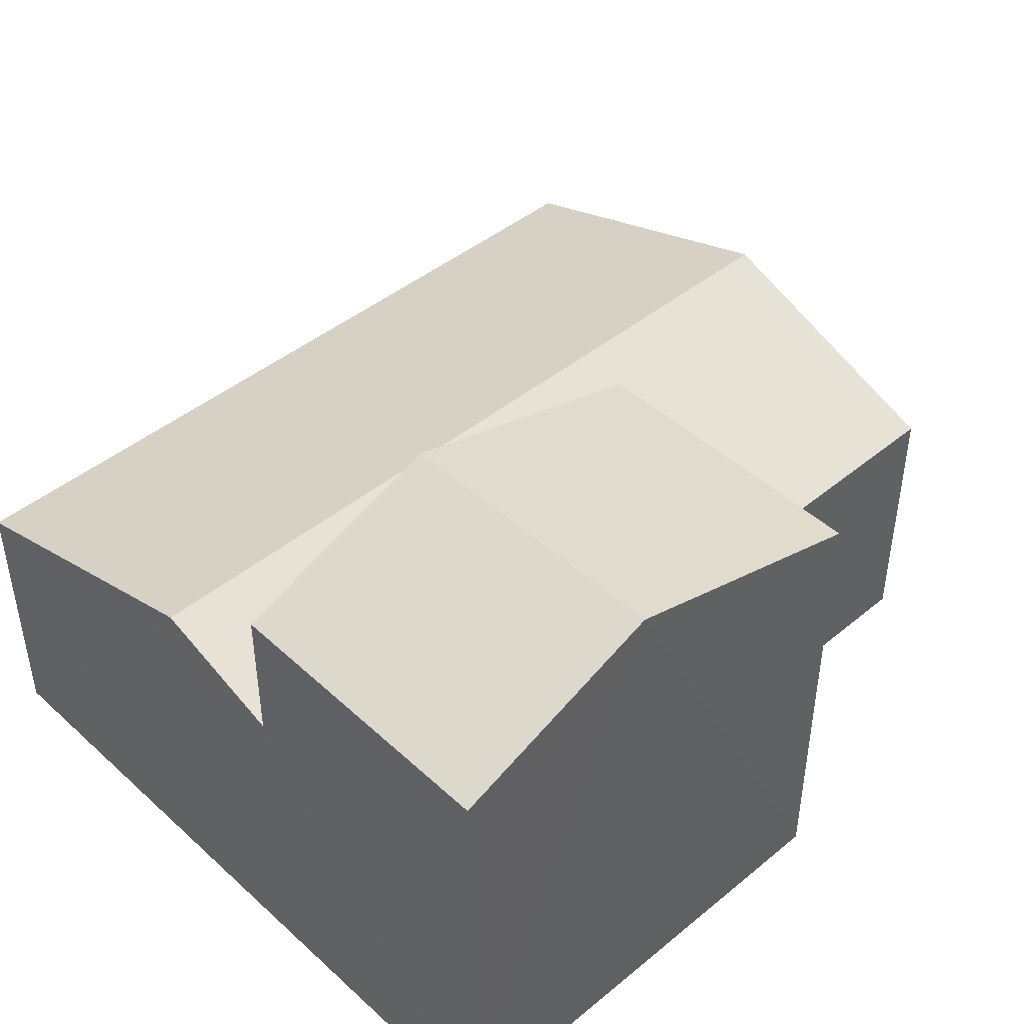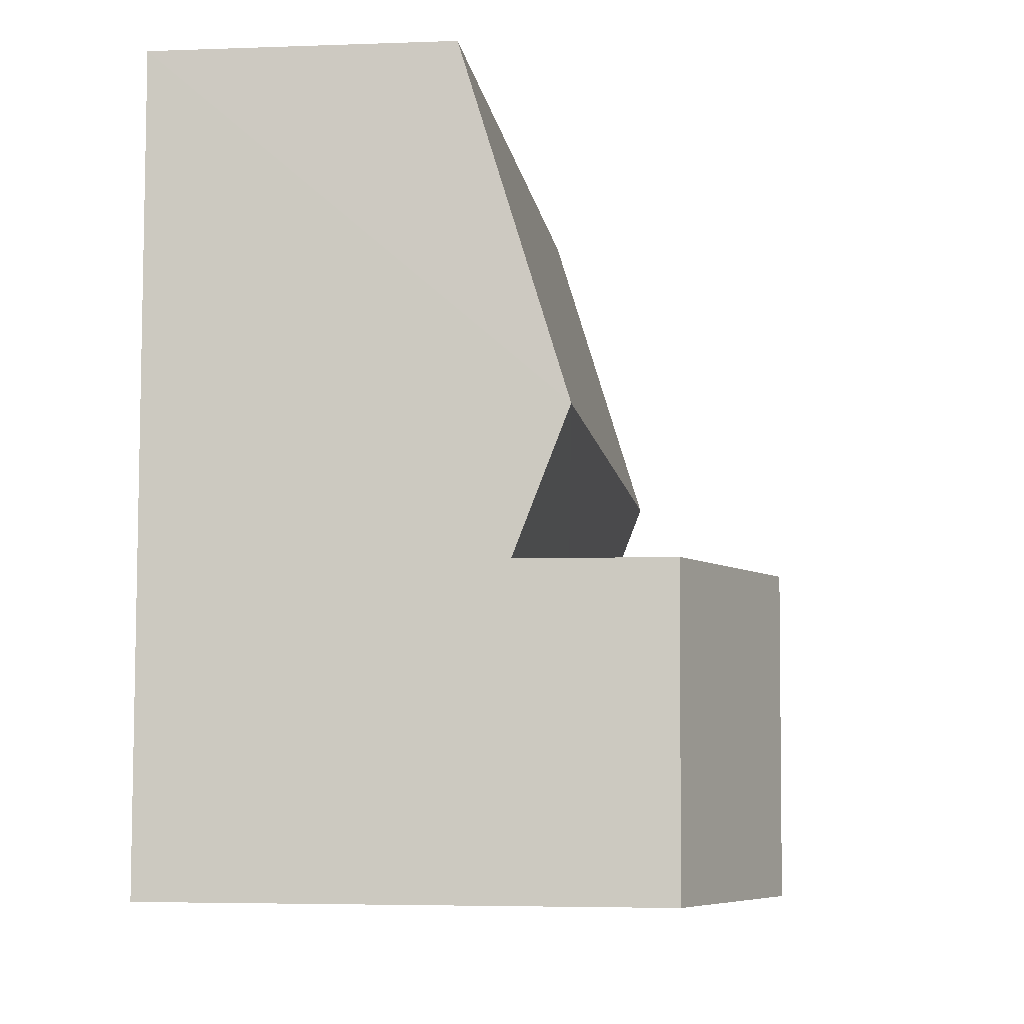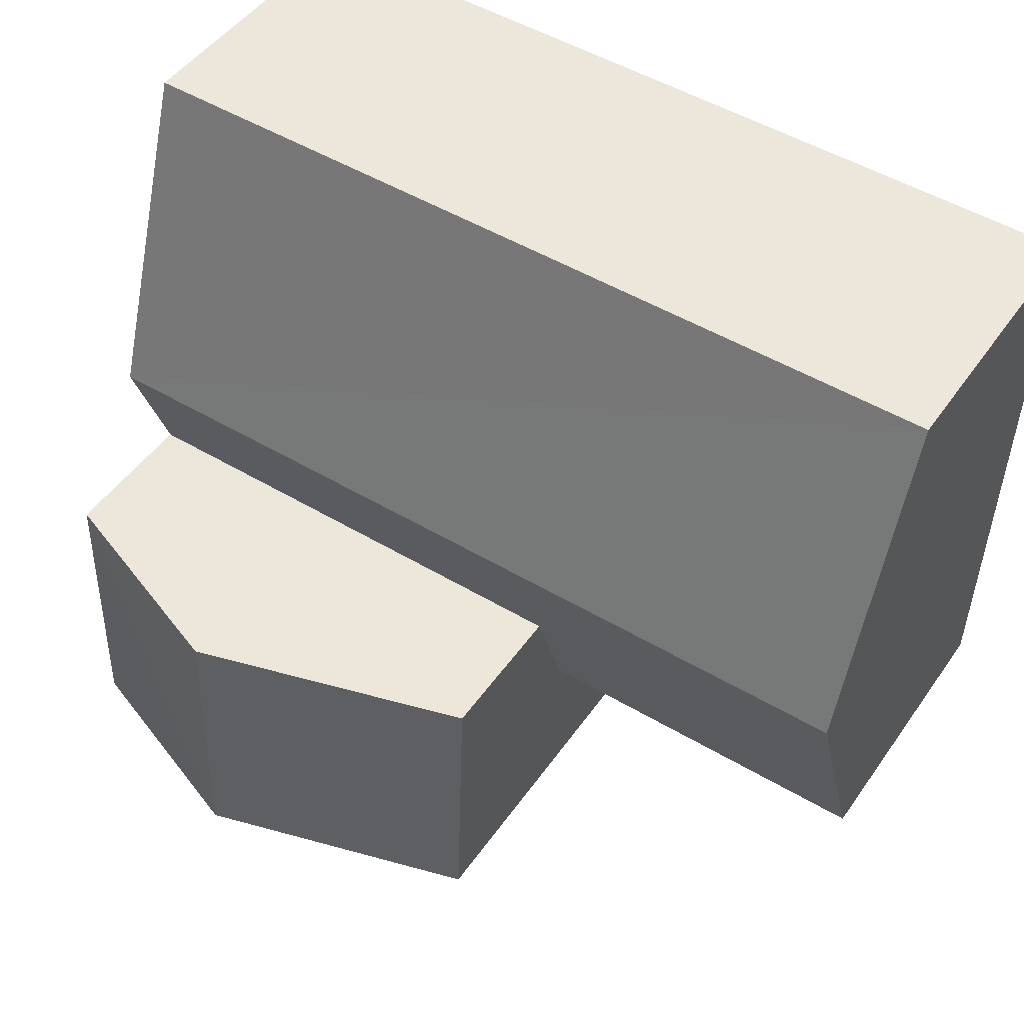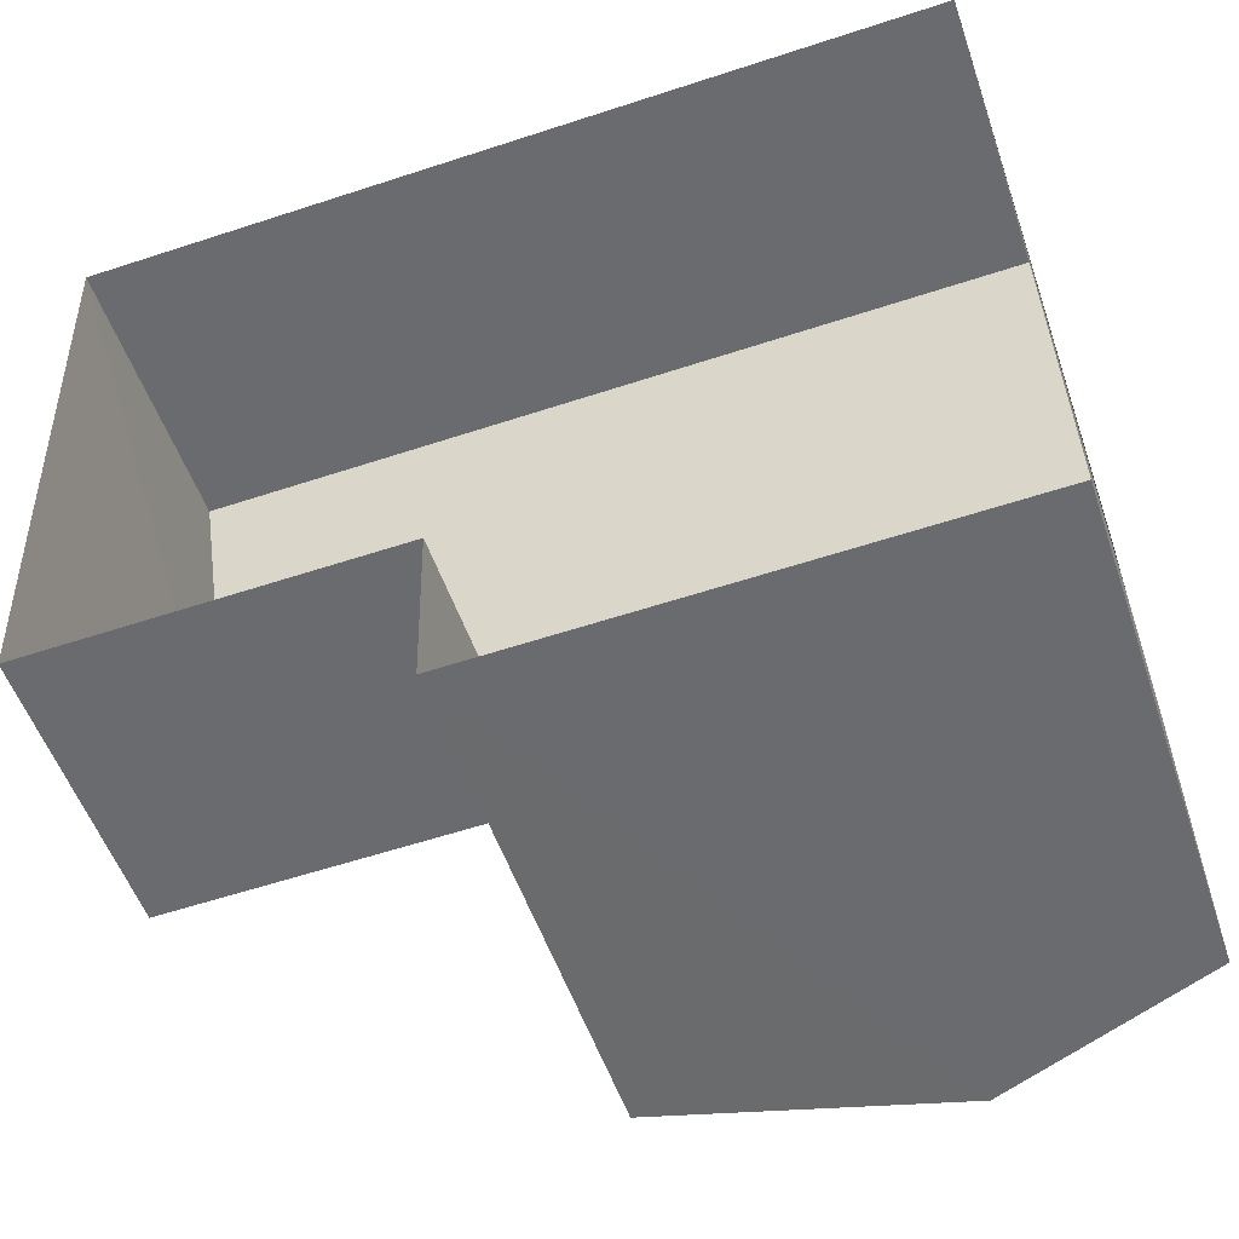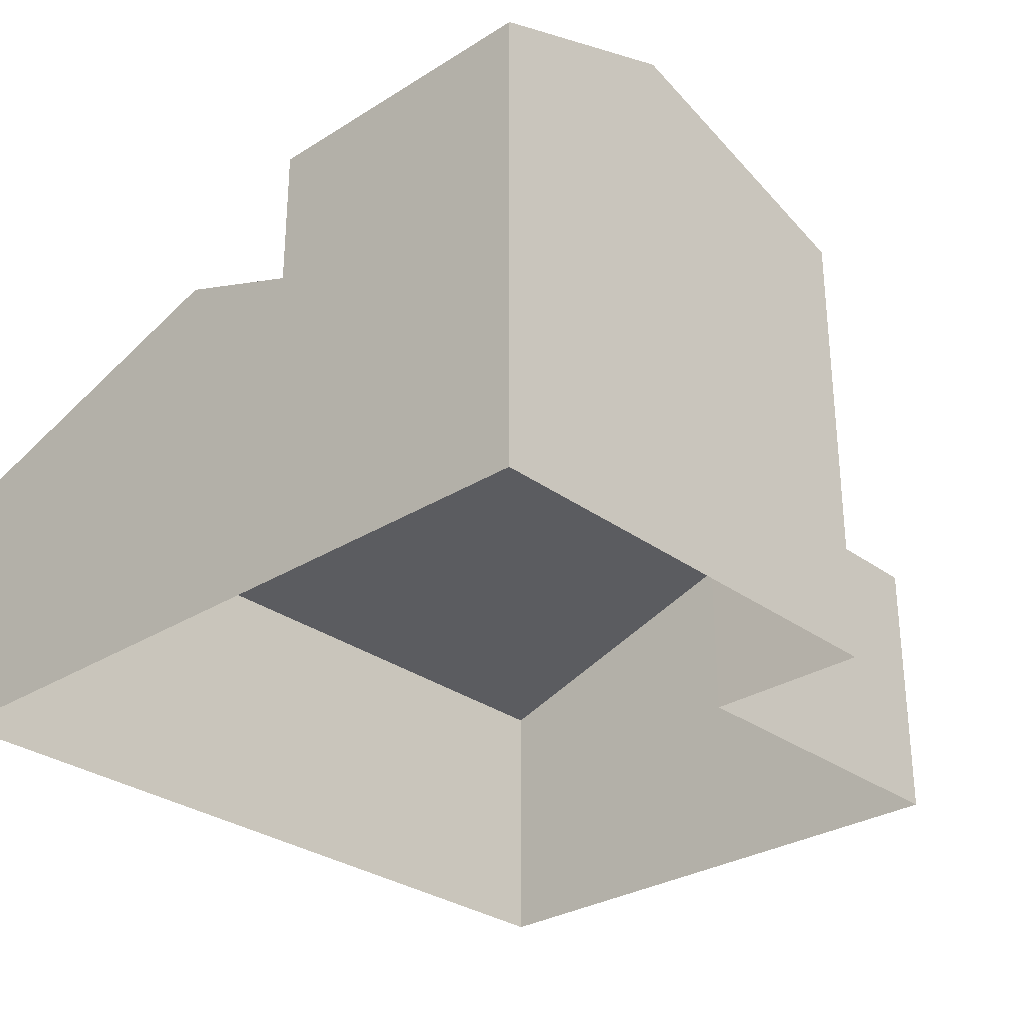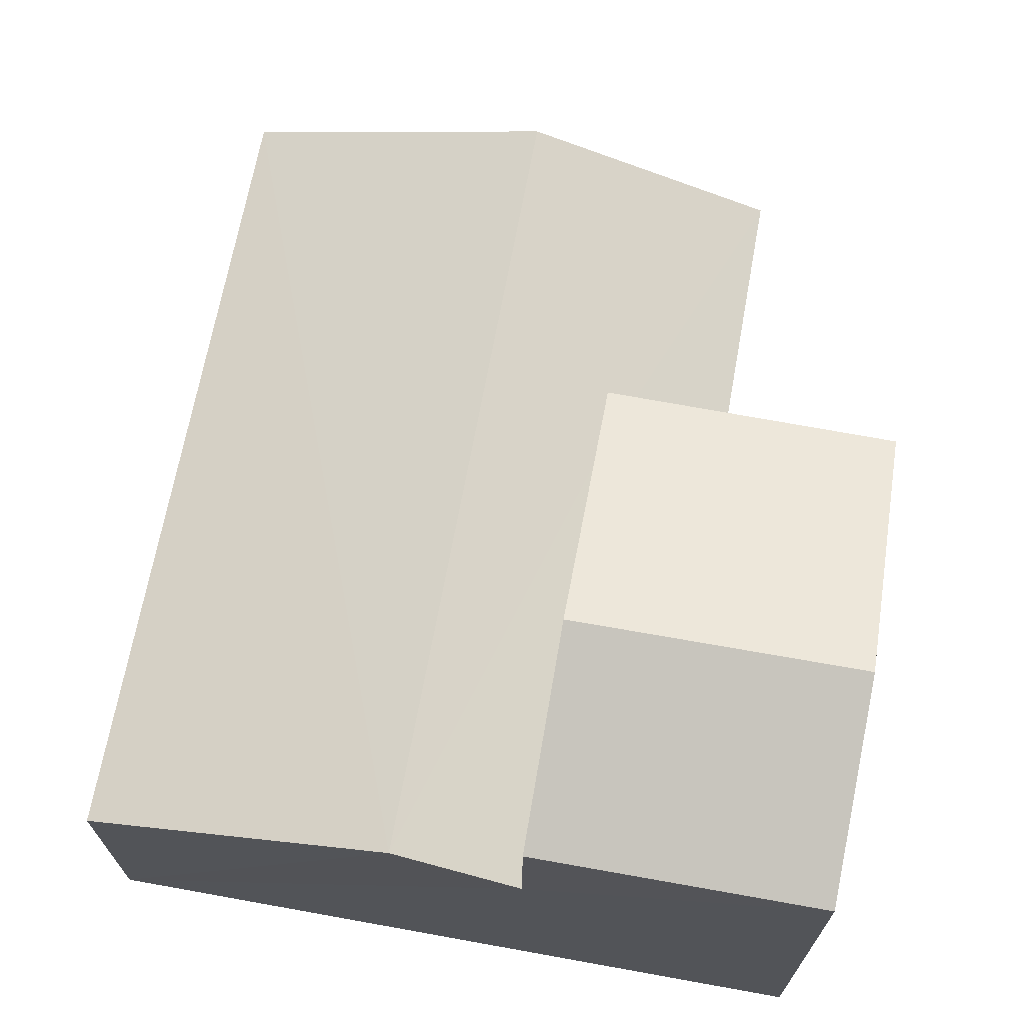
<metadata>
{"format":"obj","ext":"obj","renderer":"f3d","projection":"perspective","resolution":1024,"background":"white","views":[{"elev":44.6,"azim":-45.4,"up":"+Z"},{"elev":-4.5,"azim":-82.8,"up":"+Y"},{"elev":47.2,"azim":32.9,"up":"+Y"},{"elev":-52.6,"azim":-161.3,"up":"+Y"},{"elev":-29.5,"azim":-48.9,"up":"+Z"},{"elev":68.4,"azim":-81.5,"up":"+Z"}]}
</metadata>
<code>
v -3.739e+05 -1.053e+05 20.18
v -3.74e+05 -1.053e+05 20.18
v -3.739e+05 -1.053e+05 20.17
v -3.74e+05 -1.053e+05 20.17
v -3.74e+05 -1.053e+05 20.18
v -3.74e+05 -1.053e+05 20.18
v -3.739e+05 -1.053e+05 23.63
v -3.74e+05 -1.053e+05 23.63
v -3.74e+05 -1.053e+05 24.88
v -3.739e+05 -1.053e+05 24.88
v -3.74e+05 -1.053e+05 24.24
v -3.739e+05 -1.053e+05 23.63
v -3.74e+05 -1.053e+05 24.24
v -3.74e+05 -1.053e+05 23.63
v -3.74e+05 -1.053e+05 26.02
v -3.74e+05 -1.053e+05 26.02
v -3.74e+05 -1.053e+05 27.02
v -3.74e+05 -1.053e+05 27.02
v -3.74e+05 -1.053e+05 26.02
v -3.74e+05 -1.053e+05 26.02
f 1 2 3
f 3 2 4
f 4 2 5
f 2 6 5
f 7 8 9
f 10 7 9
f 9 11 10
f 10 11 12
f 9 13 11
f 12 11 14
f 15 16 17
f 18 15 17
f 17 19 18
f 17 20 19
f 8 4 9
f 15 13 16
f 9 4 13
f 16 13 5
f 13 4 5
f 14 1 12
f 14 2 1
f 19 11 18
f 11 13 18
f 13 15 18
f 6 14 20
f 20 14 19
f 6 2 14
f 19 14 11
f 16 5 17
f 5 6 17
f 6 20 17
f 12 1 10
f 1 3 10
f 3 7 10
f 8 3 4
f 8 7 3

</code>
